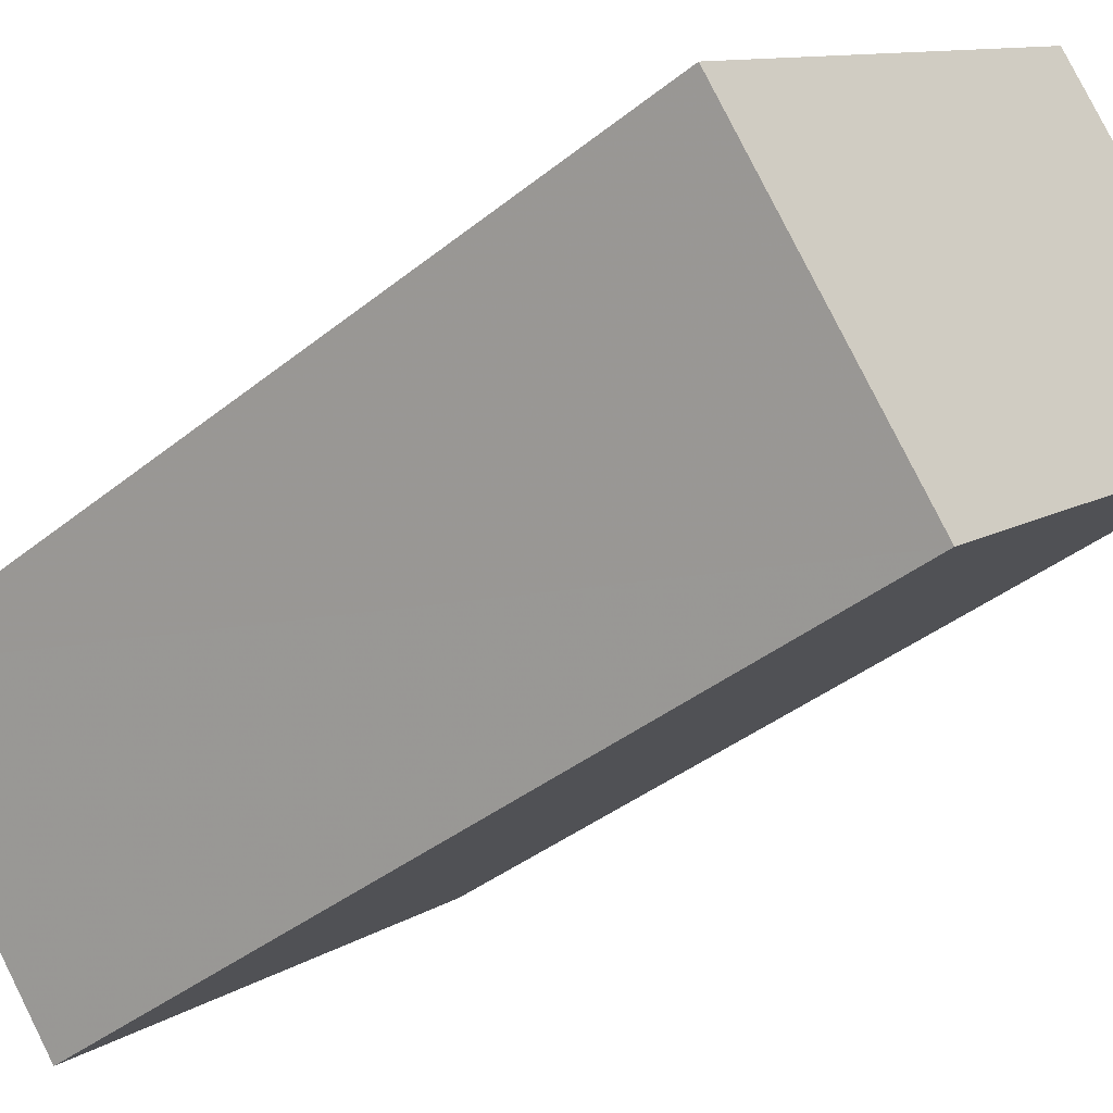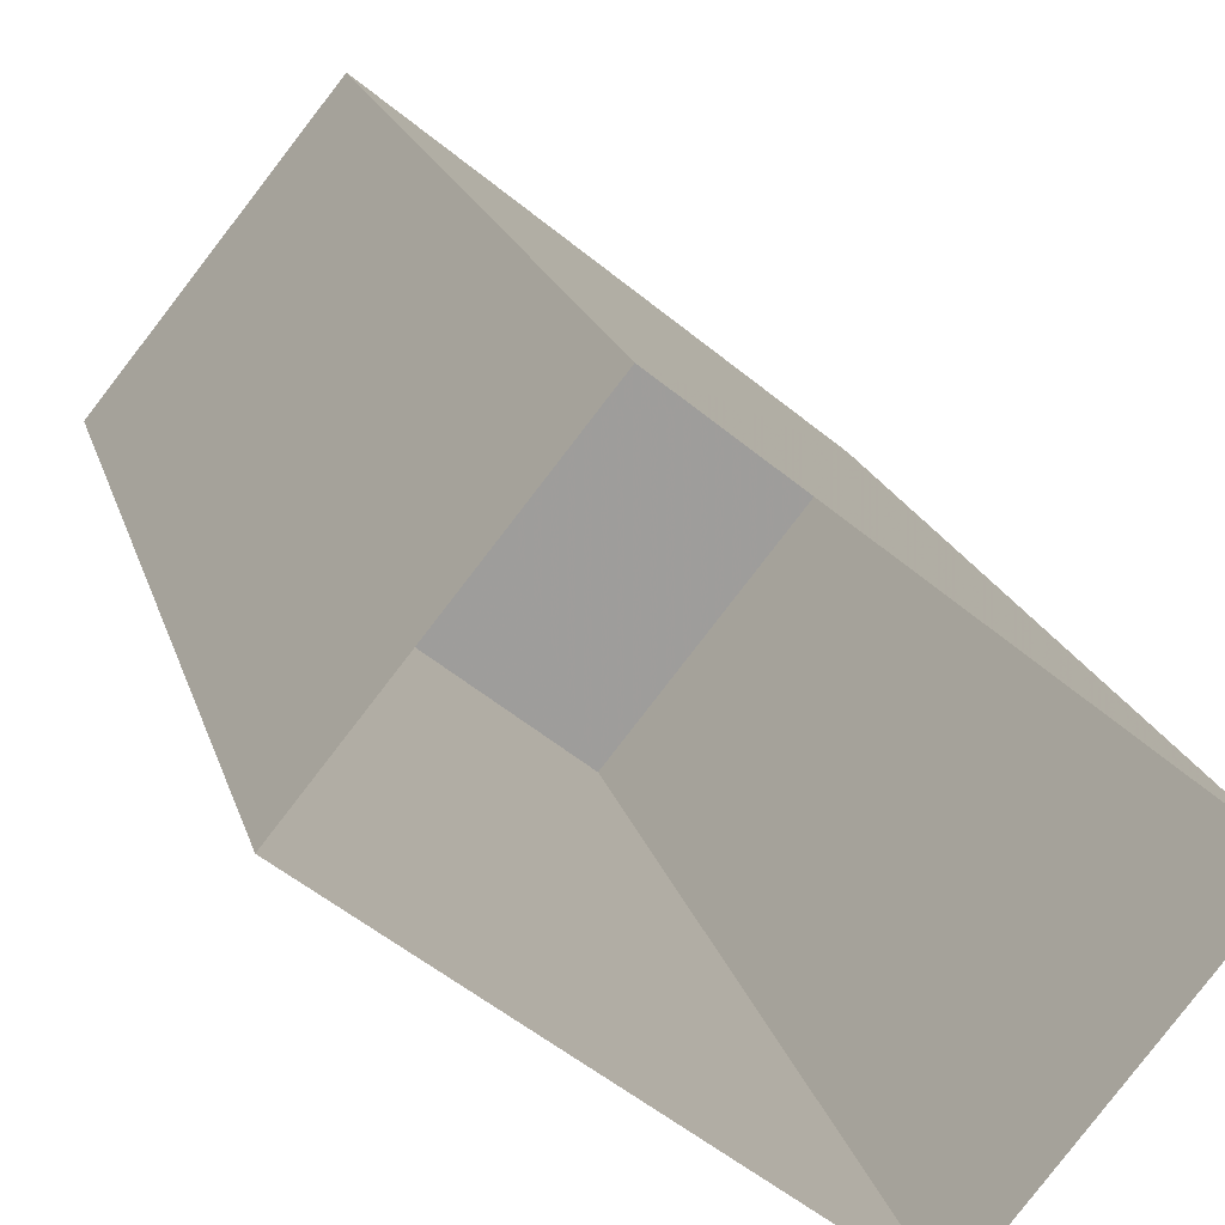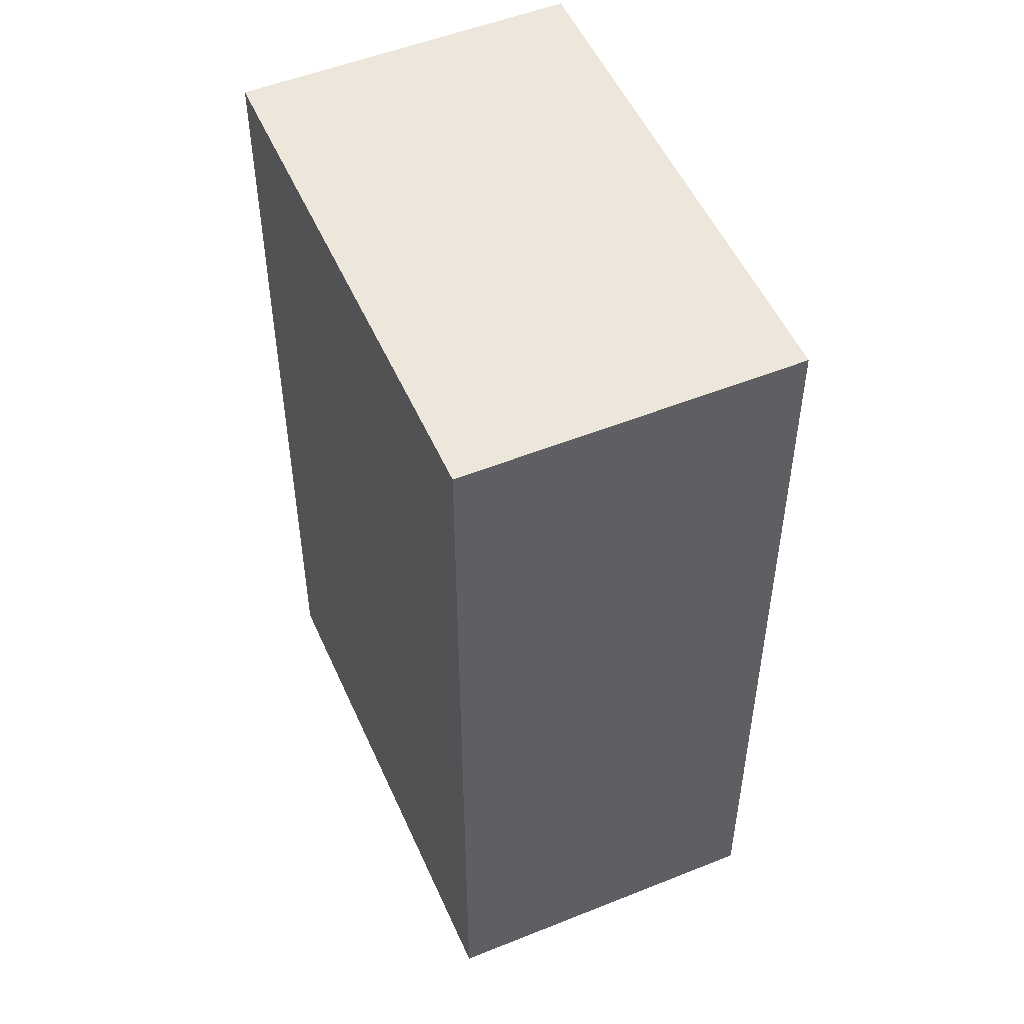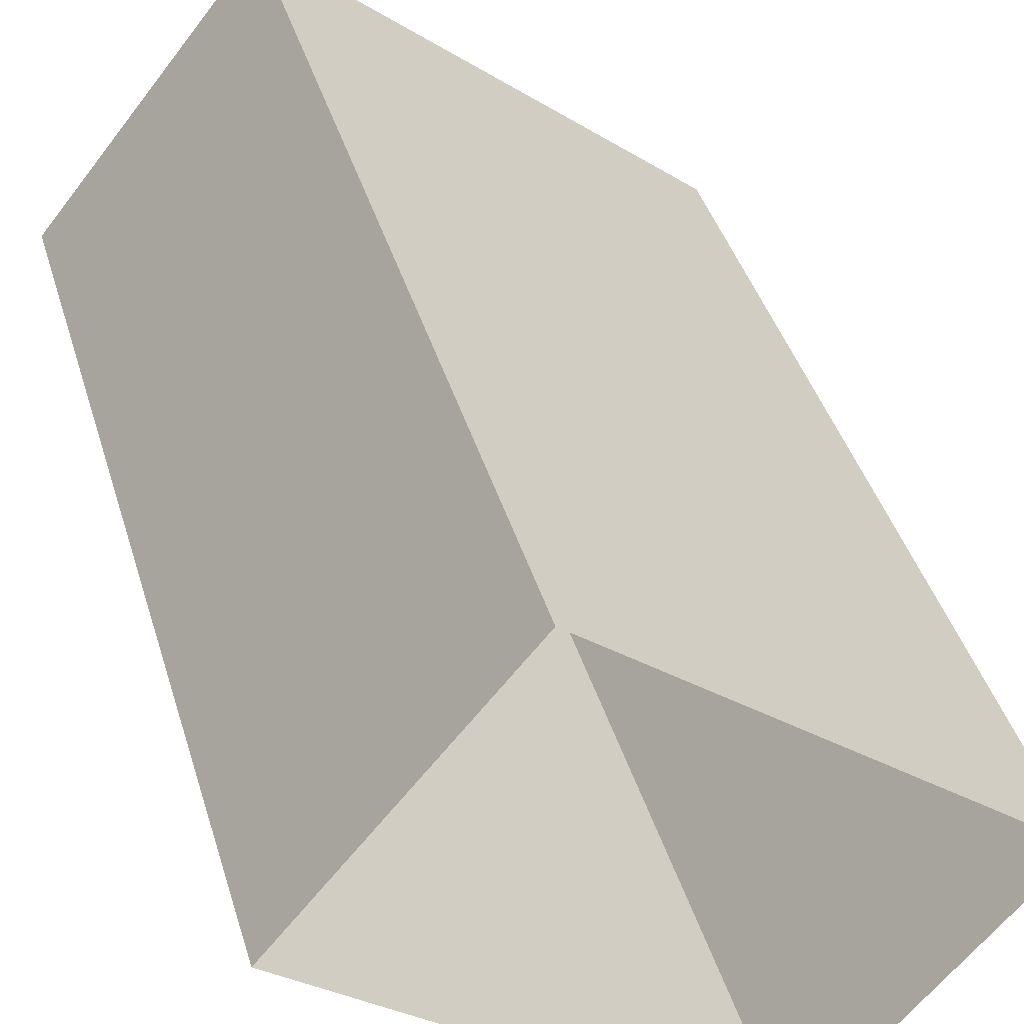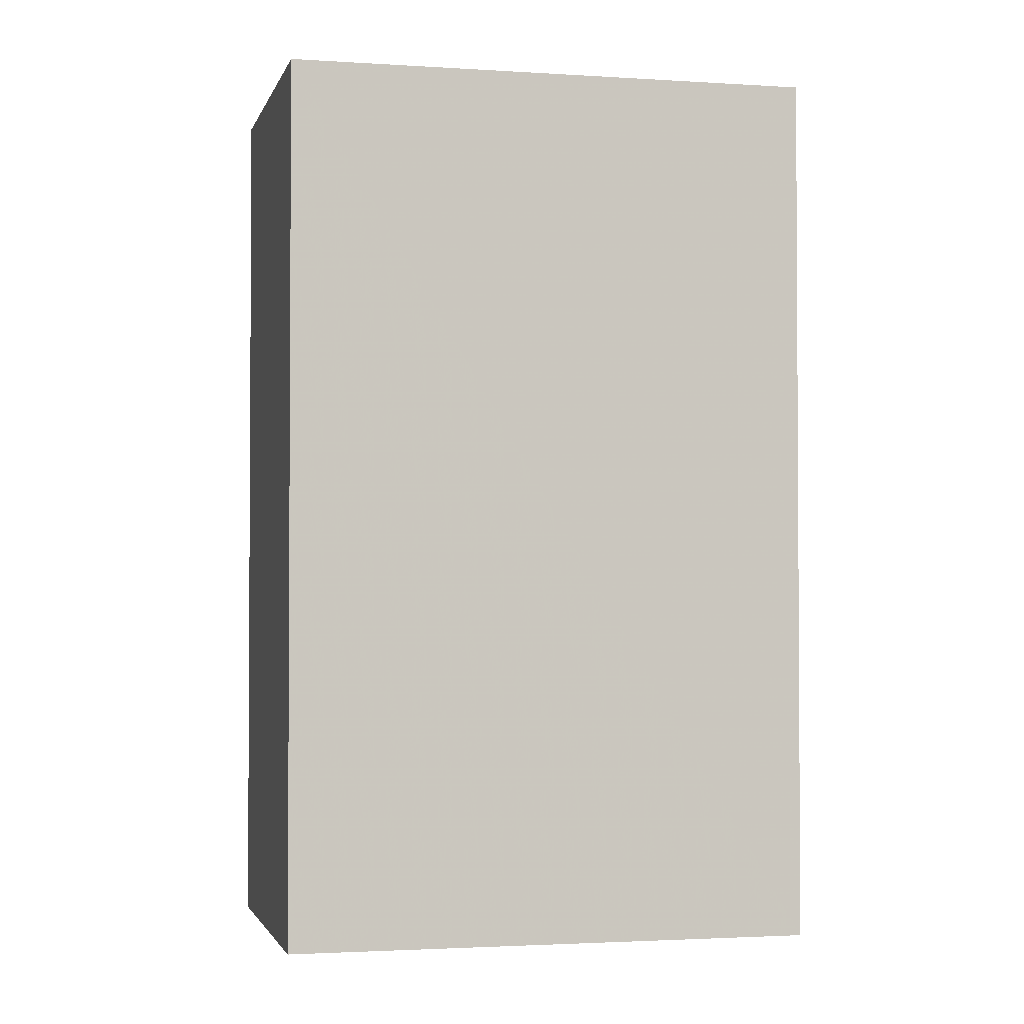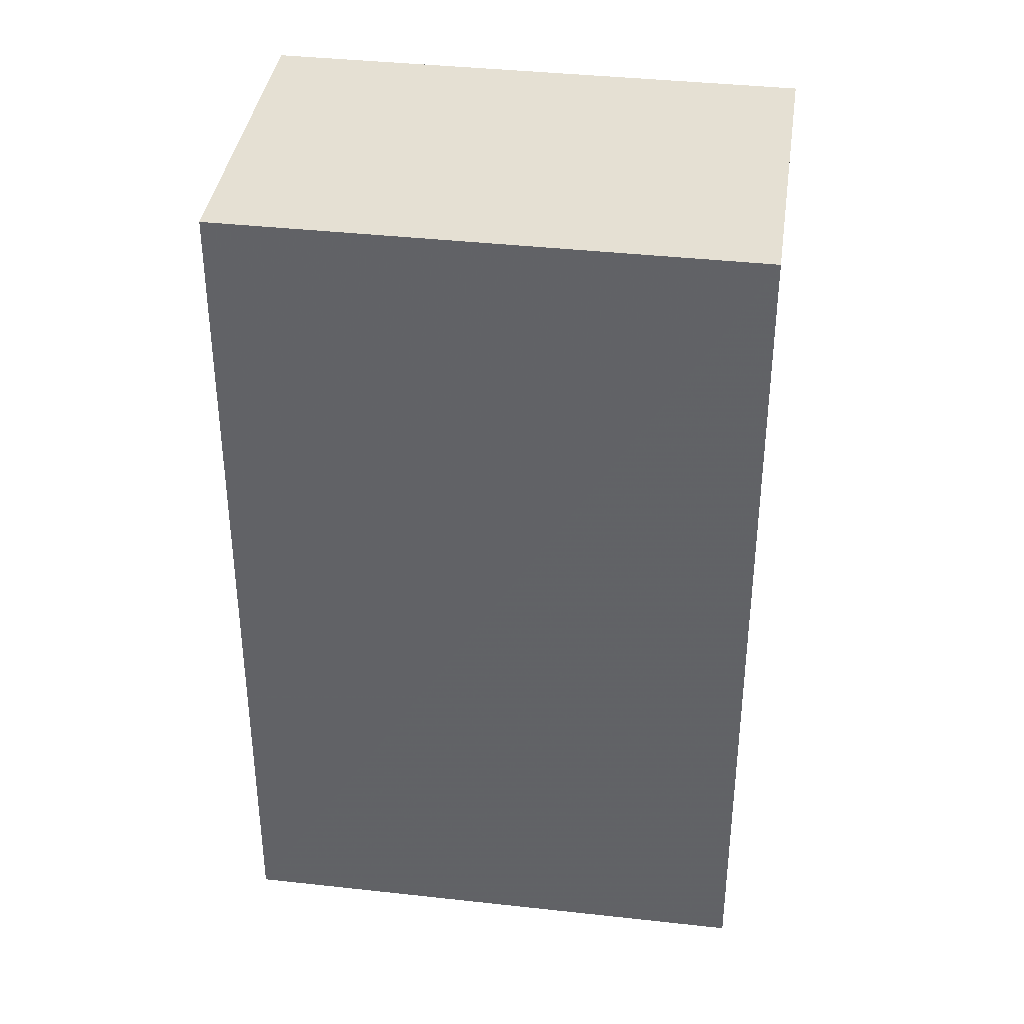
<metadata>
{"format":"obj","ext":"obj","renderer":"f3d","projection":"perspective","resolution":1024,"background":"white","views":[{"elev":-38.7,"azim":-44.7,"up":"+Y"},{"elev":19.2,"azim":165.8,"up":"+Y"},{"elev":51.9,"azim":105.6,"up":"+Z"},{"elev":41.3,"azim":163.8,"up":"+Y"},{"elev":-2.2,"azim":25.7,"up":"+Z"},{"elev":38.2,"azim":-132.9,"up":"+Z"}]}
</metadata>
<code>
v -5448 -3.713e+04 2.179
v -5450 -3.713e+04 2.18
v -5446 -3.713e+04 2.18
v -5443 -3.713e+04 2.18
v -5448 -3.713e+04 11.63
v -5443 -3.713e+04 11.63
v -5446 -3.713e+04 11.63
v -5450 -3.713e+04 11.63
f 1 2 3
f 4 1 3
f 5 6 7
f 8 5 7
f 6 4 3
f 7 6 3
f 5 1 4
f 6 5 4
f 5 2 1
f 5 8 2
f 8 3 2
f 8 7 3

</code>
